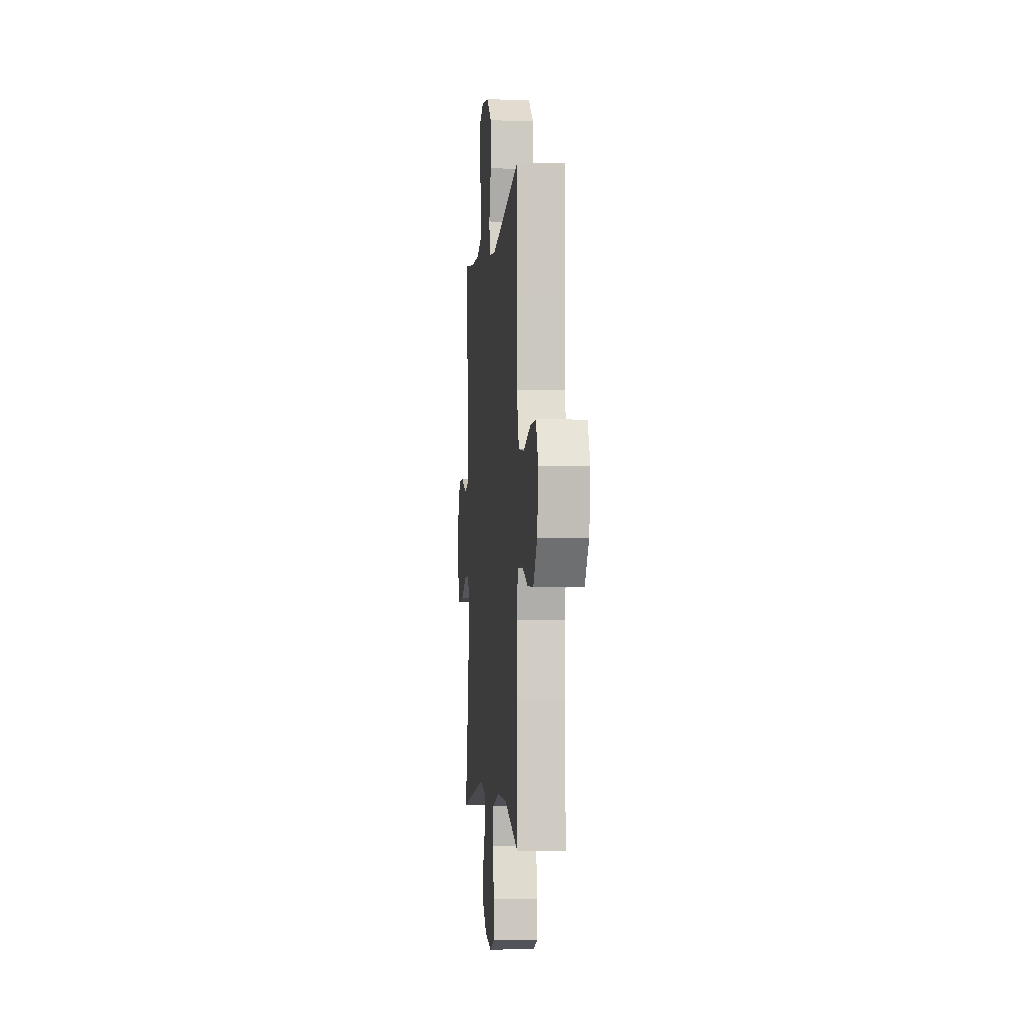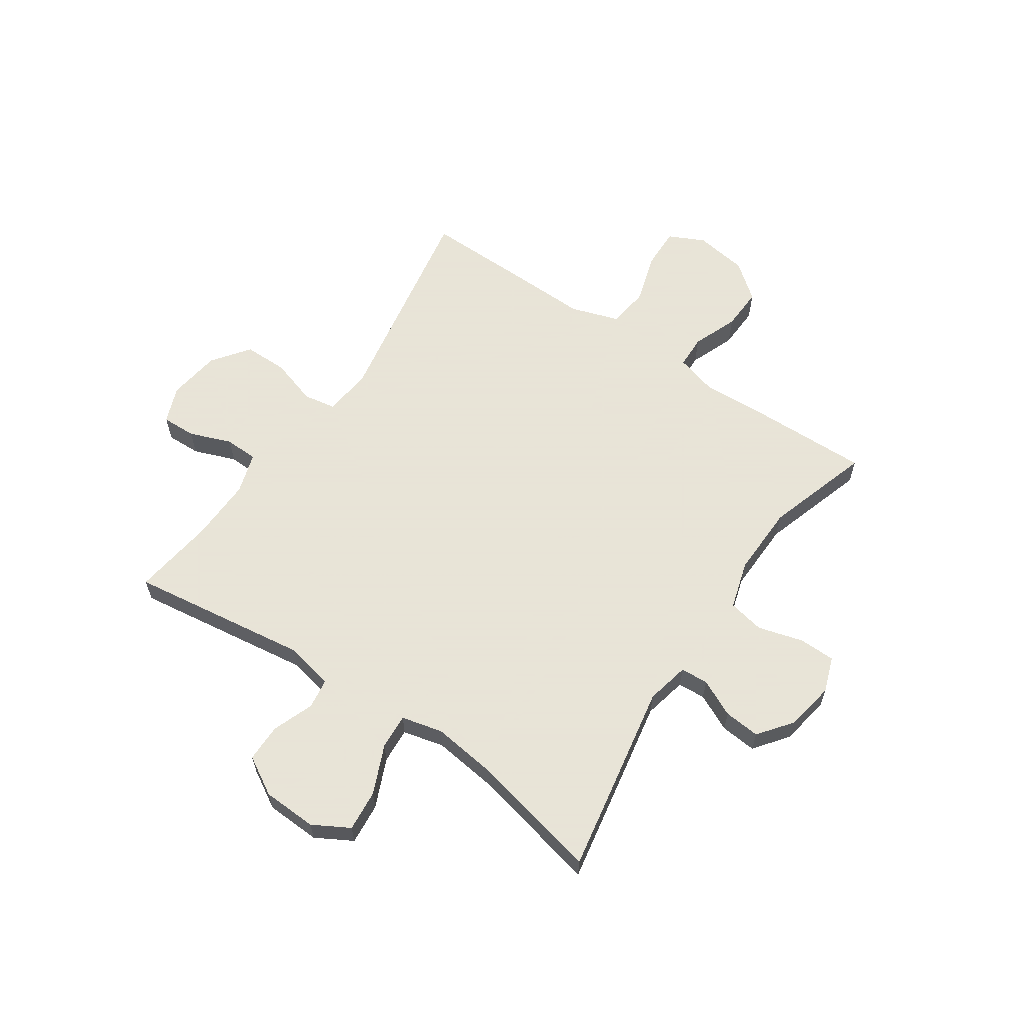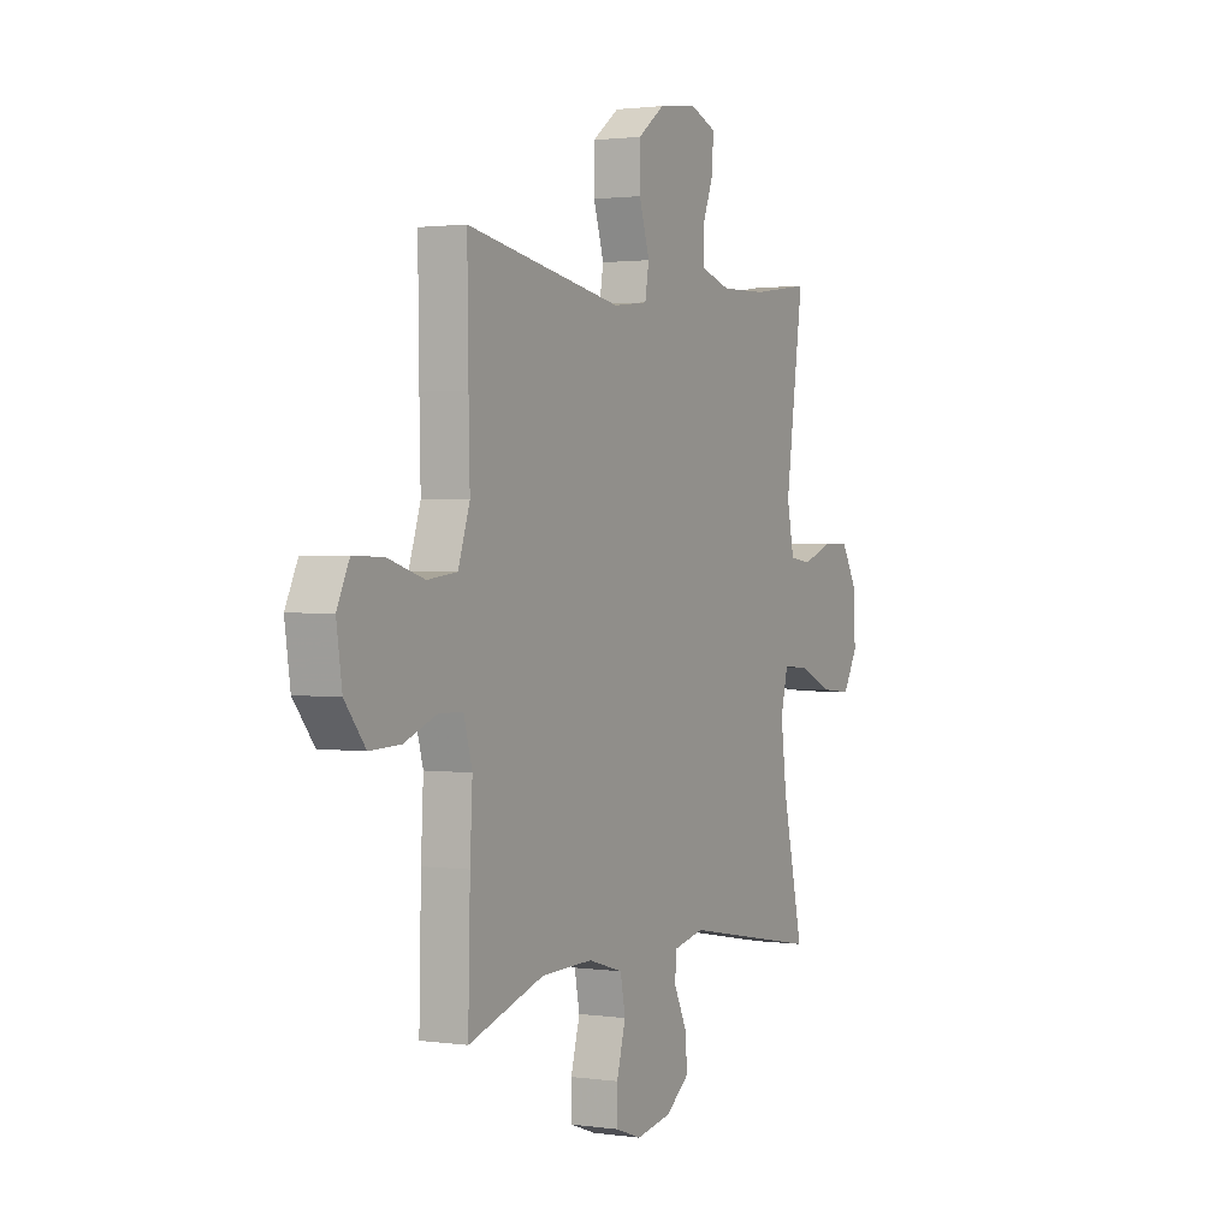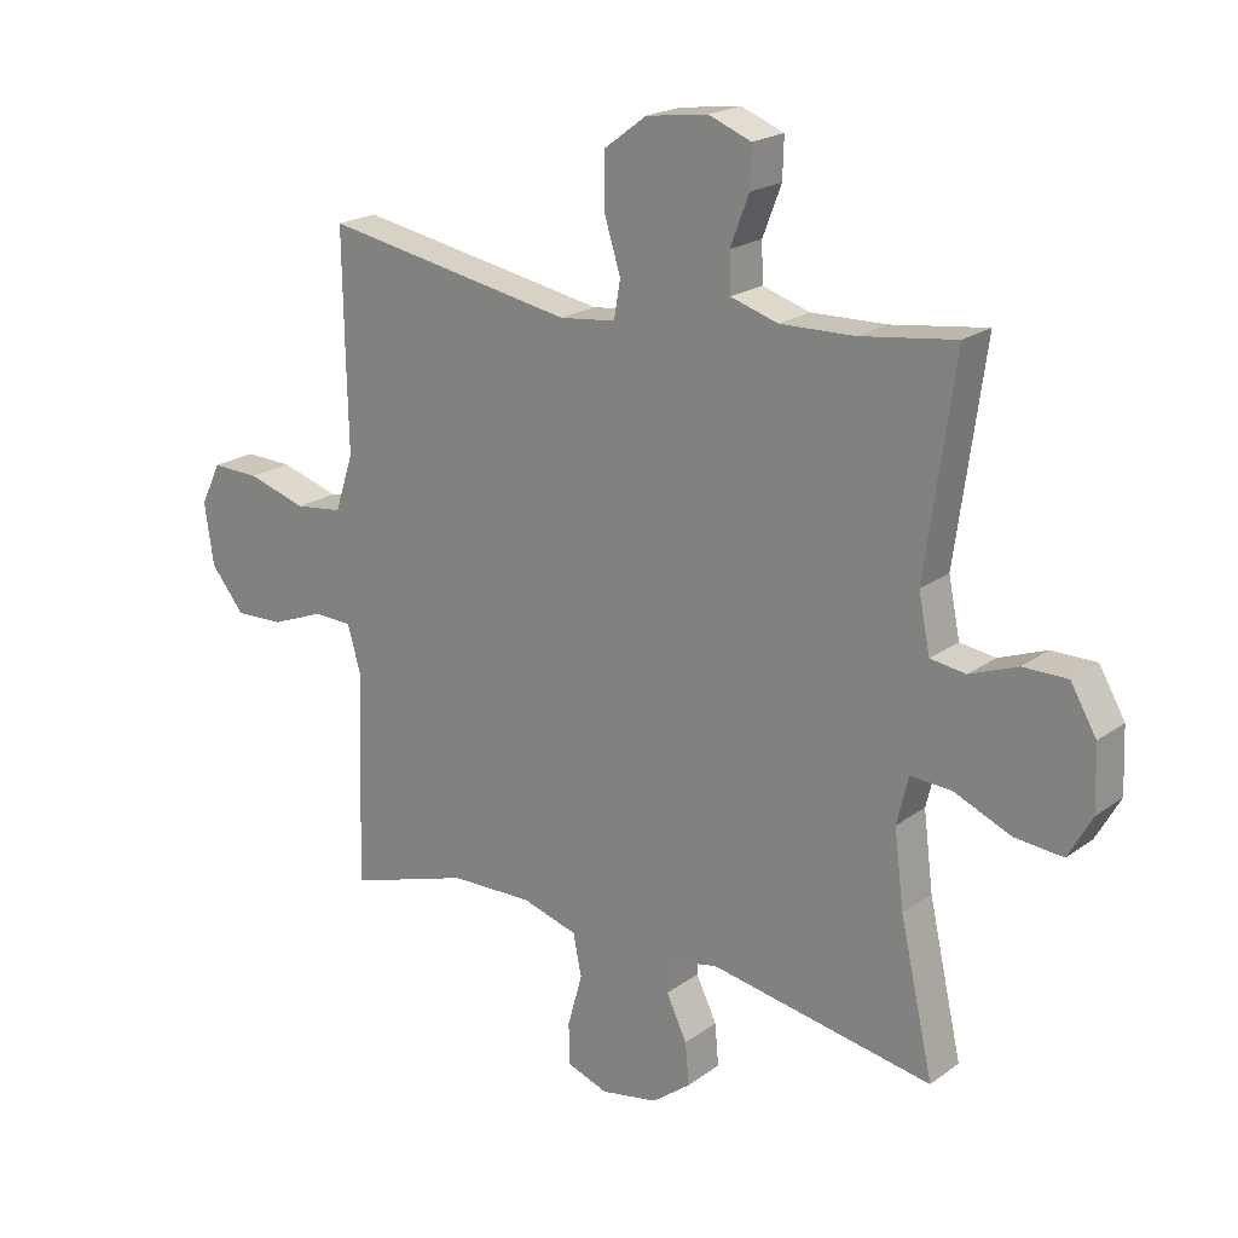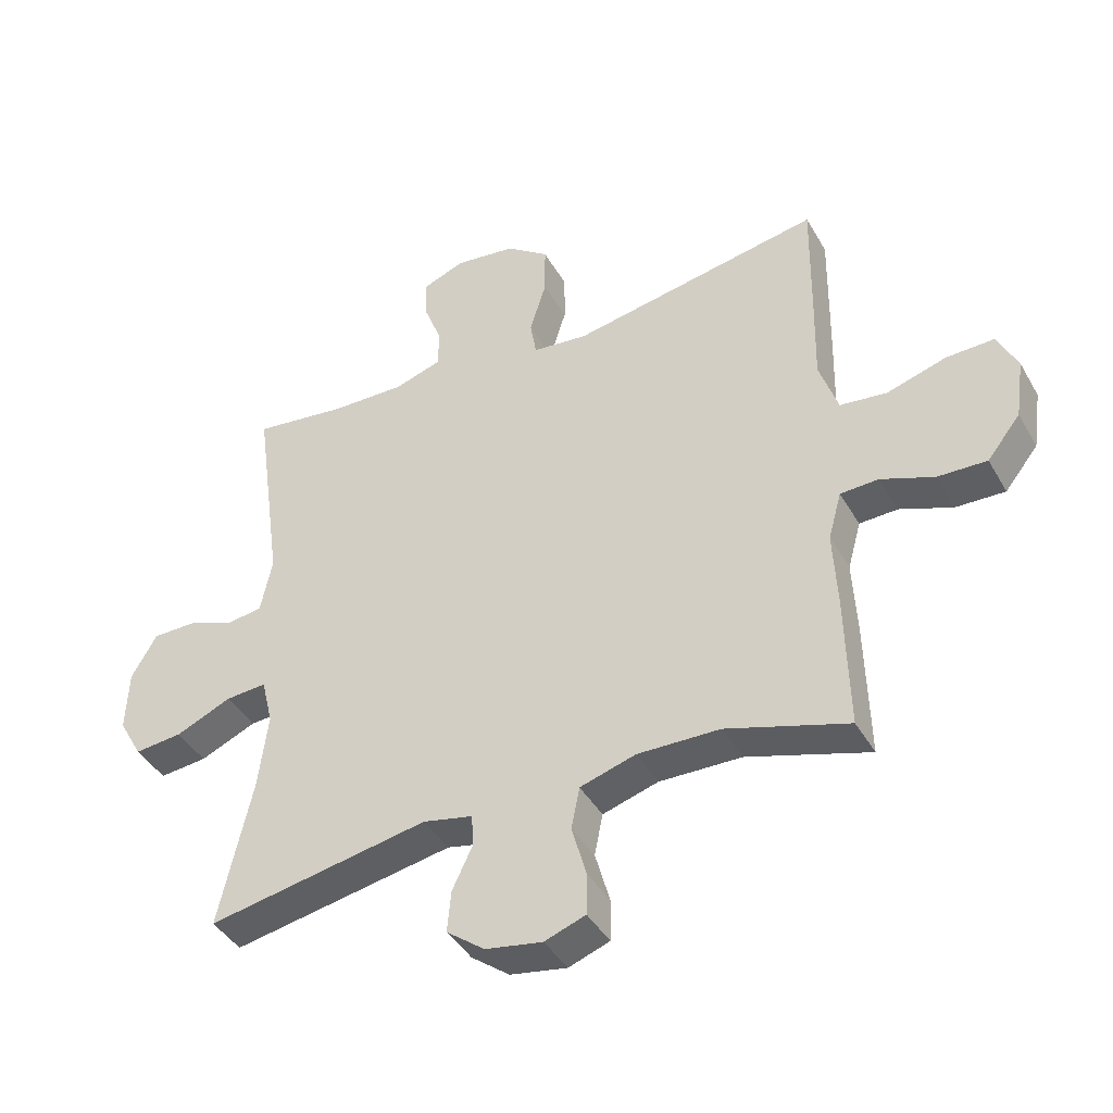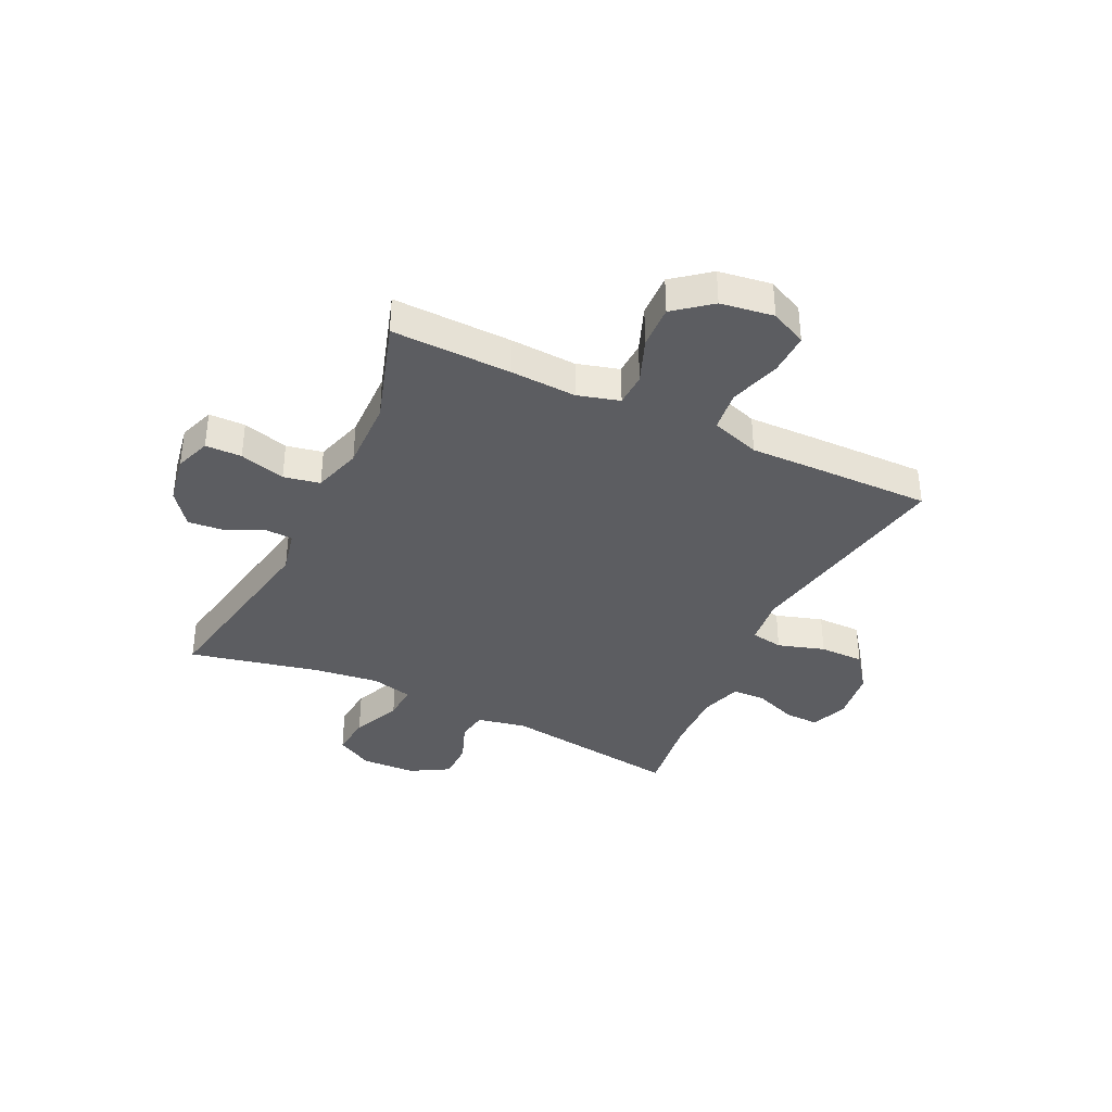
<metadata>
{"format":"obj","ext":"obj","renderer":"f3d","projection":"perspective","resolution":1024,"background":"white","views":[{"elev":-3.0,"azim":-95.3,"up":"+Z"},{"elev":61.4,"azim":124.2,"up":"+Y"},{"elev":1.6,"azim":-62.6,"up":"+Z"},{"elev":20.5,"azim":37.8,"up":"+Z"},{"elev":-41.9,"azim":-152.3,"up":"+Z"},{"elev":-37.2,"azim":-115.6,"up":"+Y"}]}
</metadata>
<code>
v 0.5 0.07 -0.5
v 0.153 0.07 -0.437
v 0.075 0.07 -0.454
v 0.072 0.07 -0.504
v 0.104 0.07 -0.571
v 0.11 0.07 -0.636
v 0.05 0.07 -0.682
v -0.039 0.07 -0.698
v -0.103 0.07 -0.675
v -0.104 0.07 -0.61
v -0.081 0.07 -0.528
v -0.094 0.07 -0.463
v -0.181 0.07 -0.437
v -0.31 0.07 -0.44
v -0.5 0.07 -0.5
v -0.495 0.07 -0.285
v -0.489 0.07 -0.167
v -0.51 0.07 -0.092
v -0.57 0.07 -0.09
v -0.652 0.07 -0.122
v -0.729 0.07 -0.125
v -0.781 0.07 -0.06
v -0.795 0.07 0.035
v -0.764 0.07 0.1
v -0.689 0.07 0.098
v -0.597 0.07 0.07
v -0.523 0.07 0.079
v -0.494 0.07 0.167
v -0.497 0.07 0.299
v -0.5 0.07 0.5
v -0.108 0.07 0.429
v -0.021 0.07 0.439
v -0.011 0.07 0.497
v -0.037 0.07 0.581
v -0.037 0.07 0.661
v 0.03 0.07 0.711
v 0.126 0.07 0.724
v 0.192 0.07 0.698
v 0.19 0.07 0.636
v 0.161 0.07 0.56
v 0.163 0.07 0.5
v 0.237 0.07 0.477
v 0.352 0.07 0.48
v 0.5 0.07 0.5
v 0.455 0.07 0.177
v 0.473 0.07 0.089
v 0.528 0.07 0.081
v 0.602 0.07 0.109
v 0.671 0.07 0.109
v 0.711 0.07 0.04
v 0.715 0.07 -0.058
v 0.678 0.07 -0.124
v 0.603 0.07 -0.117
v 0.515 0.07 -0.079
v 0.451 0.07 -0.075
v 0.433 0.07 -0.149
v 0.448 0.07 -0.268
v 0.5 0 -0.5
v 0.153 0 -0.437
v 0.075 0 -0.454
v 0.072 0 -0.504
v 0.104 0 -0.571
v 0.11 0 -0.636
v 0.05 0 -0.682
v -0.039 0 -0.698
v -0.103 0 -0.675
v -0.104 0 -0.61
v -0.081 0 -0.528
v -0.094 0 -0.463
v -0.181 0 -0.437
v -0.31 0 -0.44
v -0.5 0 -0.5
v -0.495 0 -0.285
v -0.489 0 -0.167
v -0.51 0 -0.092
v -0.57 0 -0.09
v -0.652 0 -0.122
v -0.729 0 -0.125
v -0.781 0 -0.06
v -0.795 0 0.035
v -0.764 0 0.1
v -0.689 0 0.098
v -0.597 0 0.07
v -0.523 0 0.079
v -0.494 0 0.167
v -0.497 0 0.299
v -0.5 0 0.5
v -0.108 0 0.429
v -0.021 0 0.439
v -0.011 0 0.497
v -0.037 0 0.581
v -0.037 0 0.661
v 0.03 0 0.711
v 0.126 0 0.724
v 0.192 0 0.698
v 0.19 0 0.636
v 0.161 0 0.56
v 0.163 0 0.5
v 0.237 0 0.477
v 0.352 0 0.48
v 0.5 0 0.5
v 0.455 0 0.177
v 0.473 0 0.089
v 0.528 0 0.081
v 0.602 0 0.109
v 0.671 0 0.109
v 0.711 0 0.04
v 0.715 0 -0.058
v 0.678 0 -0.124
v 0.603 0 -0.117
v 0.515 0 -0.079
v 0.451 0 -0.075
v 0.433 0 -0.149
v 0.448 0 -0.268
f 52 53 54
f 51 52 54
f 50 51 54
f 49 50 54
f 48 49 54
f 47 48 54
f 46 47 54 55
f 45 46 55 56
f 43 44 45
f 42 43 45 56
f 38 39 40
f 37 38 40
f 36 37 40
f 35 36 40
f 34 35 40
f 33 34 40
f 32 33 40 41
f 28 29 30 31
f 27 28 31 32
f 24 25 26
f 23 24 26
f 22 23 26
f 21 22 26
f 20 21 26
f 19 20 26
f 18 19 26 27
f 42 56 57
f 41 42 57
f 32 41 57
f 27 32 57
f 18 27 57
f 17 18 57
f 9 10 11
f 8 9 11
f 7 8 11
f 6 7 11
f 5 6 11
f 4 5 11
f 3 4 11 12
f 2 3 12 13
f 57 1 2
f 17 57 2 13
f 14 15 16 17
f 13 14 17
f 111 110 109
f 111 109 108
f 111 108 107
f 111 107 106
f 111 106 105
f 111 105 104
f 112 111 104 103
f 113 112 103 102
f 102 101 100
f 113 102 100 99
f 97 96 95
f 97 95 94
f 97 94 93
f 97 93 92
f 97 92 91
f 97 91 90
f 98 97 90 89
f 88 87 86 85
f 89 88 85 84
f 83 82 81
f 83 81 80
f 83 80 79
f 83 79 78
f 83 78 77
f 83 77 76
f 84 83 76 75
f 114 113 99
f 114 99 98
f 114 98 89
f 114 89 84
f 114 84 75
f 114 75 74
f 68 67 66
f 68 66 65
f 68 65 64
f 68 64 63
f 68 63 62
f 68 62 61
f 69 68 61 60
f 70 69 60 59
f 59 58 114
f 70 59 114 74
f 74 73 72 71
f 74 71 70
f 1 58 59 2
f 2 59 60 3
f 3 60 61 4
f 4 61 62 5
f 5 62 63 6
f 6 63 64 7
f 7 64 65 8
f 8 65 66 9
f 9 66 67 10
f 10 67 68 11
f 11 68 69 12
f 12 69 70 13
f 13 70 71 14
f 14 71 72 15
f 15 72 73 16
f 16 73 74 17
f 17 74 75 18
f 18 75 76 19
f 19 76 77 20
f 20 77 78 21
f 21 78 79 22
f 22 79 80 23
f 23 80 81 24
f 24 81 82 25
f 25 82 83 26
f 26 83 84 27
f 27 84 85 28
f 28 85 86 29
f 29 86 87 30
f 30 87 88 31
f 31 88 89 32
f 32 89 90 33
f 33 90 91 34
f 34 91 92 35
f 35 92 93 36
f 36 93 94 37
f 37 94 95 38
f 38 95 96 39
f 39 96 97 40
f 40 97 98 41
f 41 98 99 42
f 42 99 100 43
f 43 100 101 44
f 44 101 102 45
f 45 102 103 46
f 46 103 104 47
f 47 104 105 48
f 48 105 106 49
f 49 106 107 50
f 50 107 108 51
f 51 108 109 52
f 52 109 110 53
f 53 110 111 54
f 54 111 112 55
f 55 112 113 56
f 56 113 114 57
f 57 114 58 1

</code>
